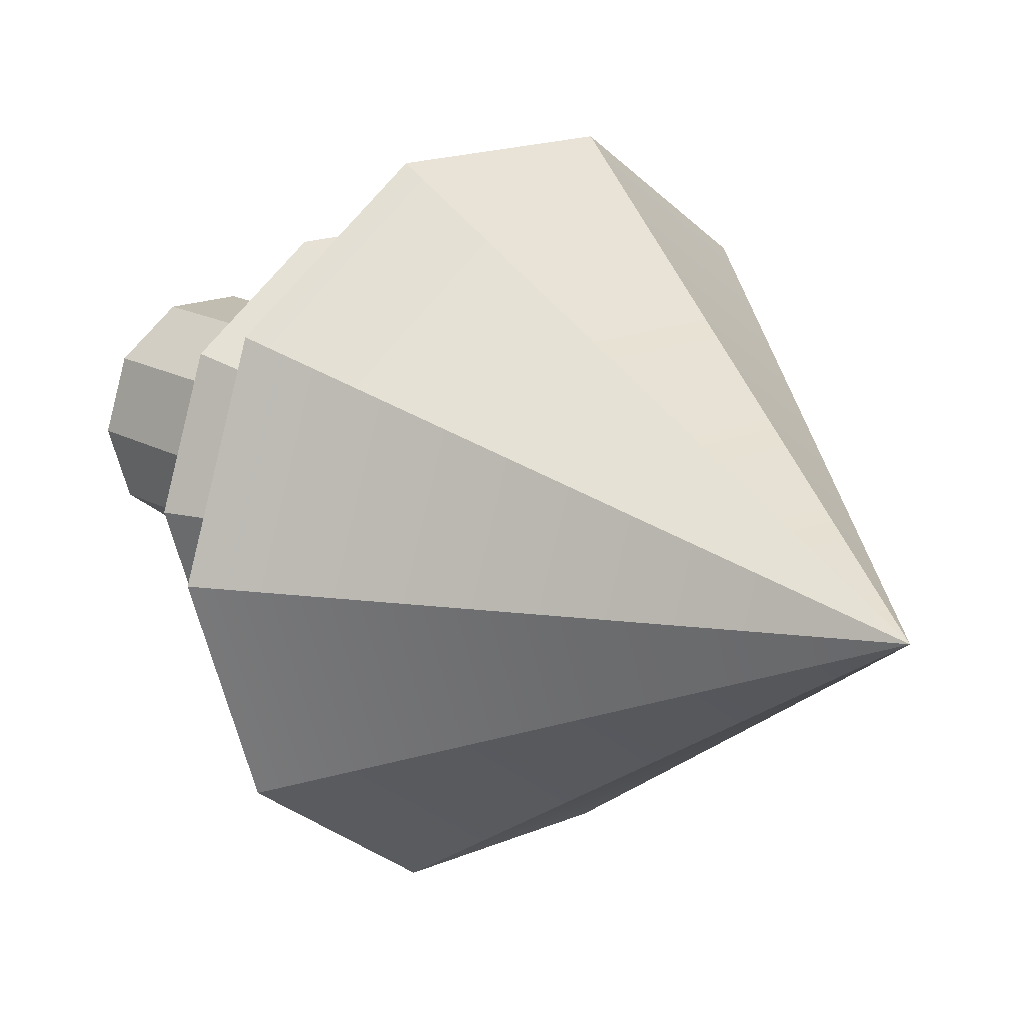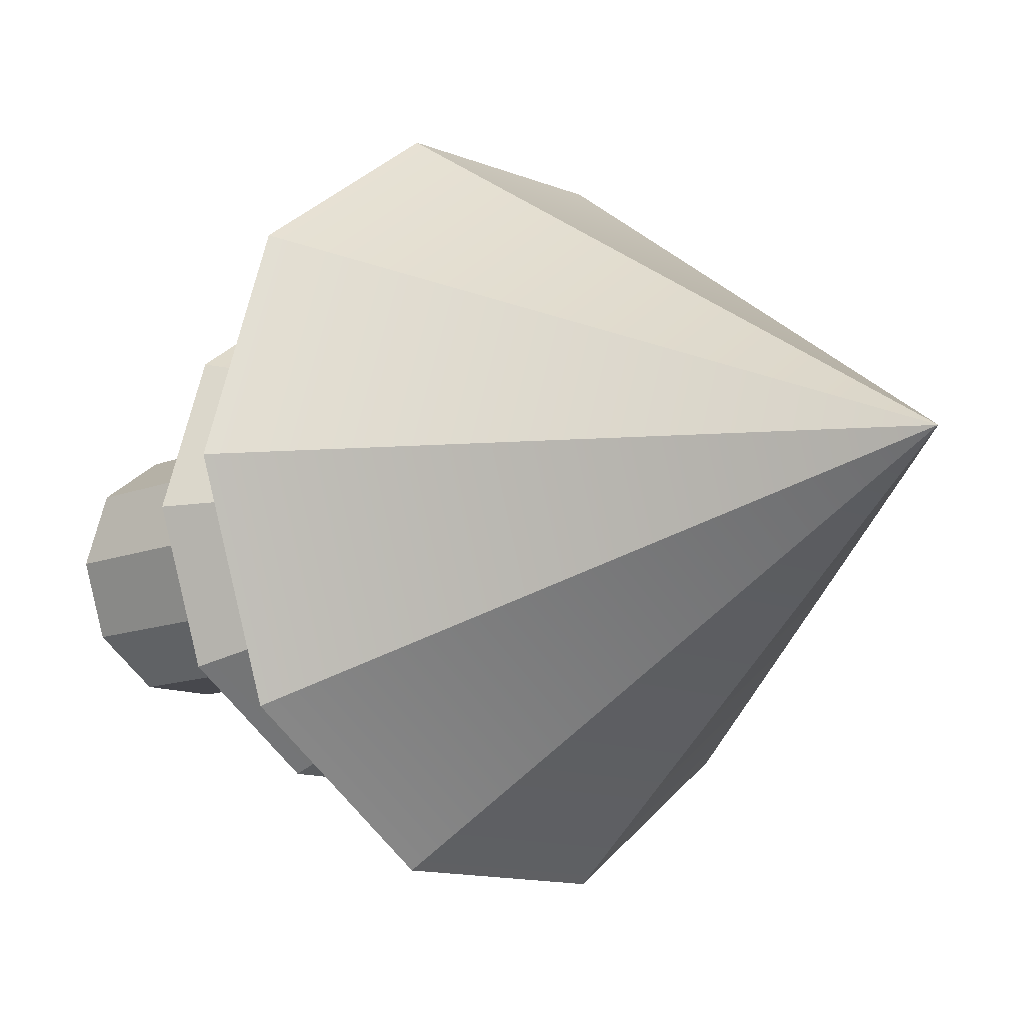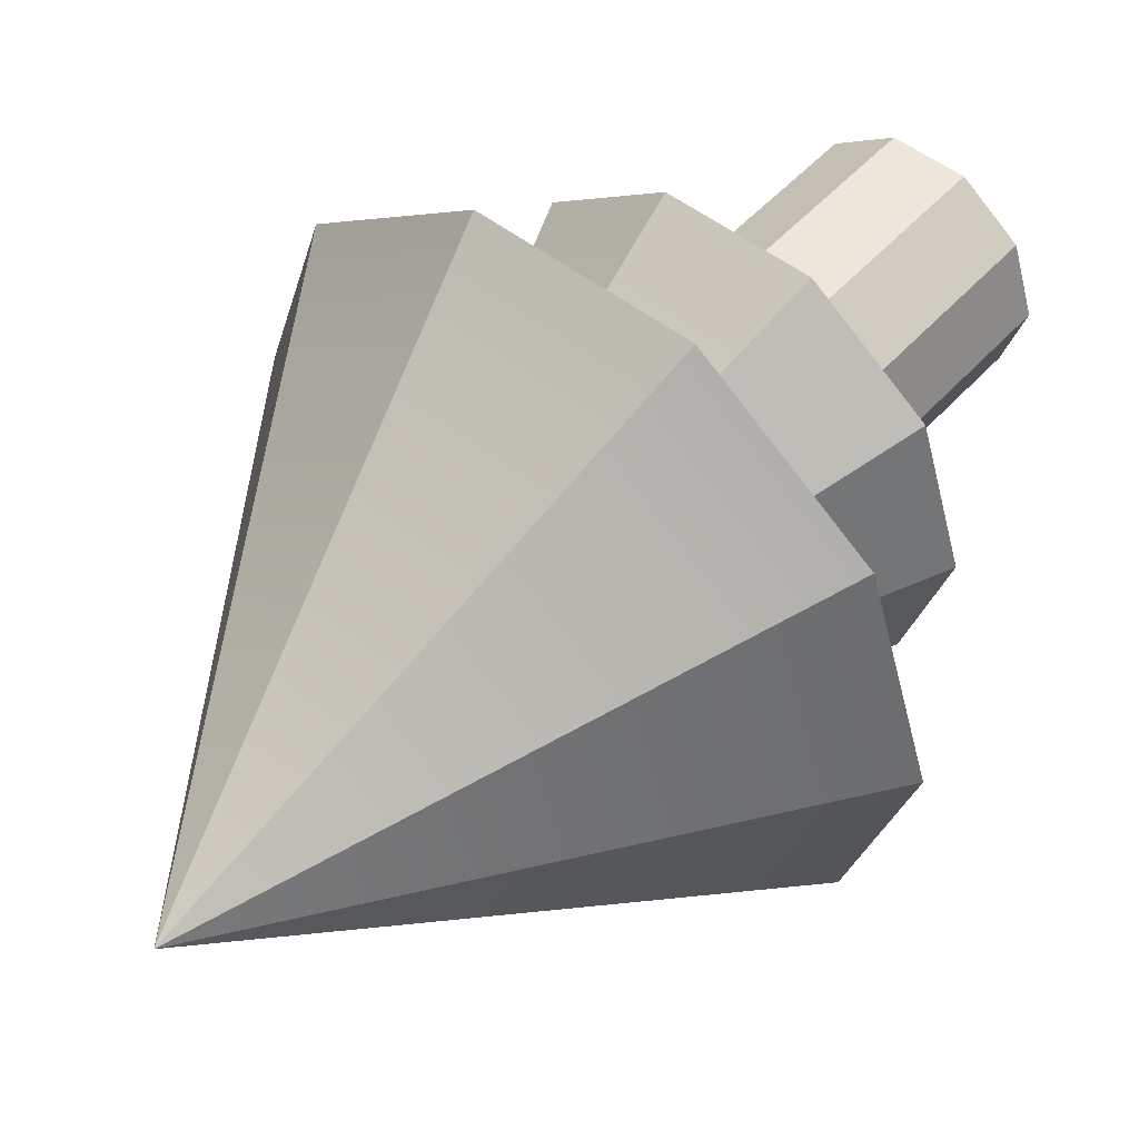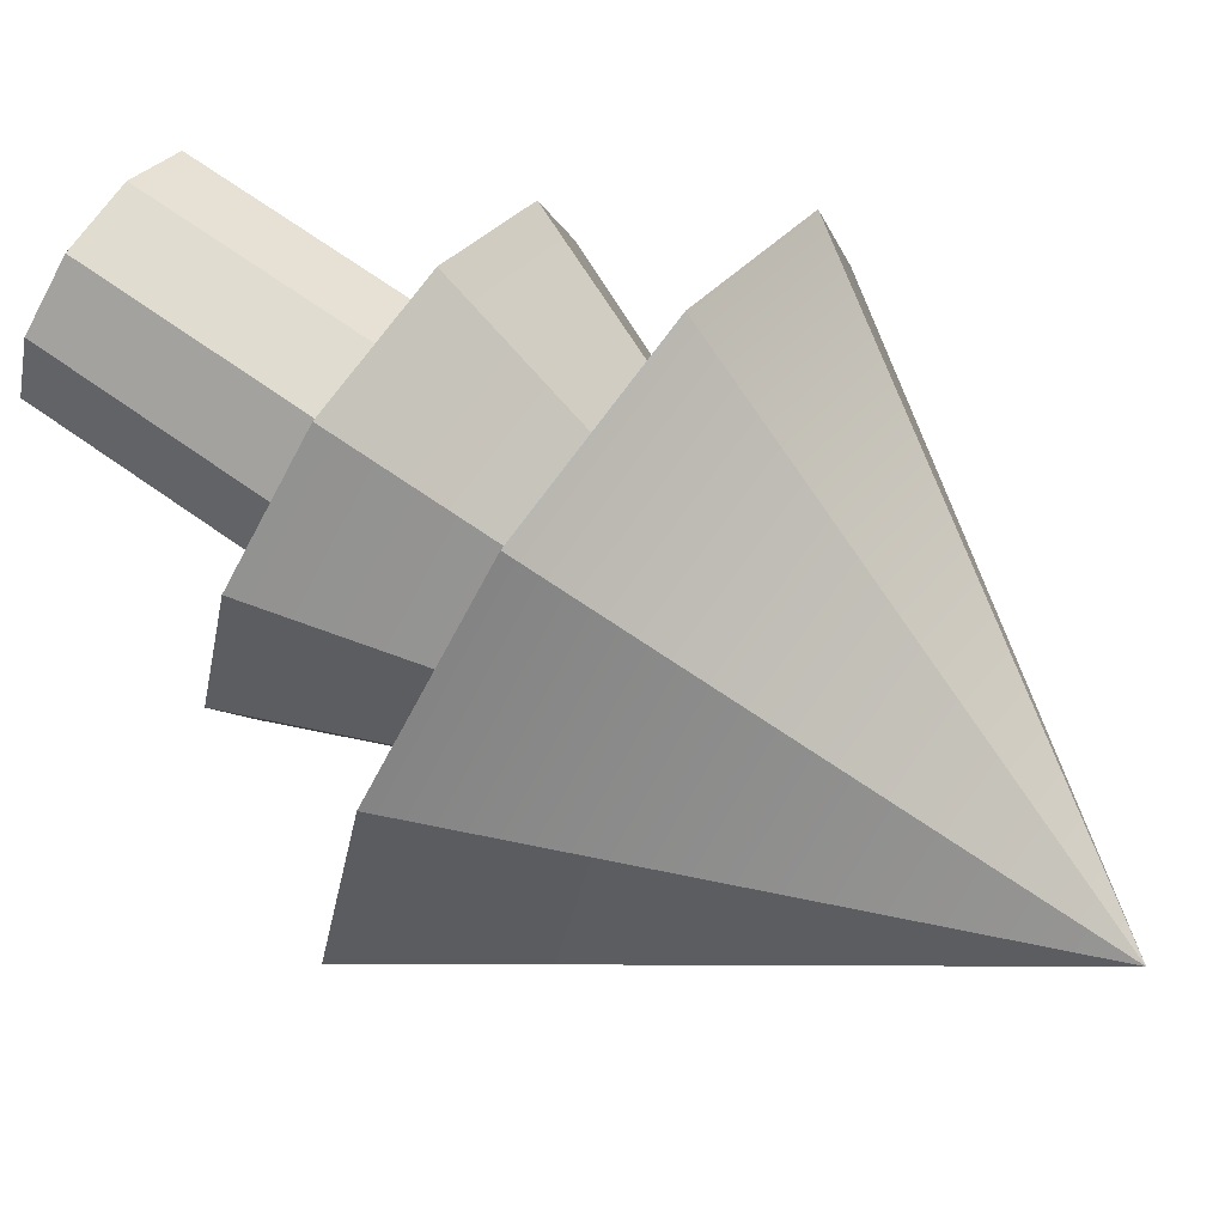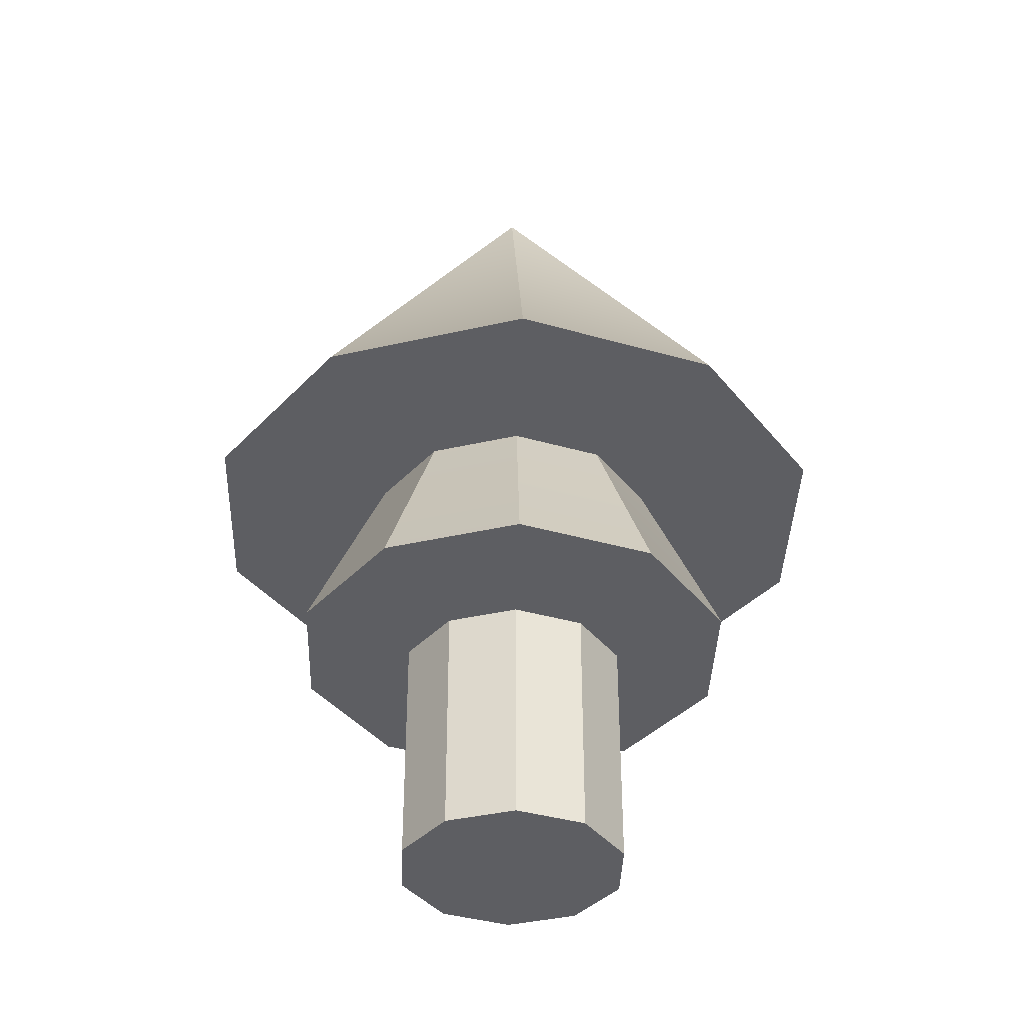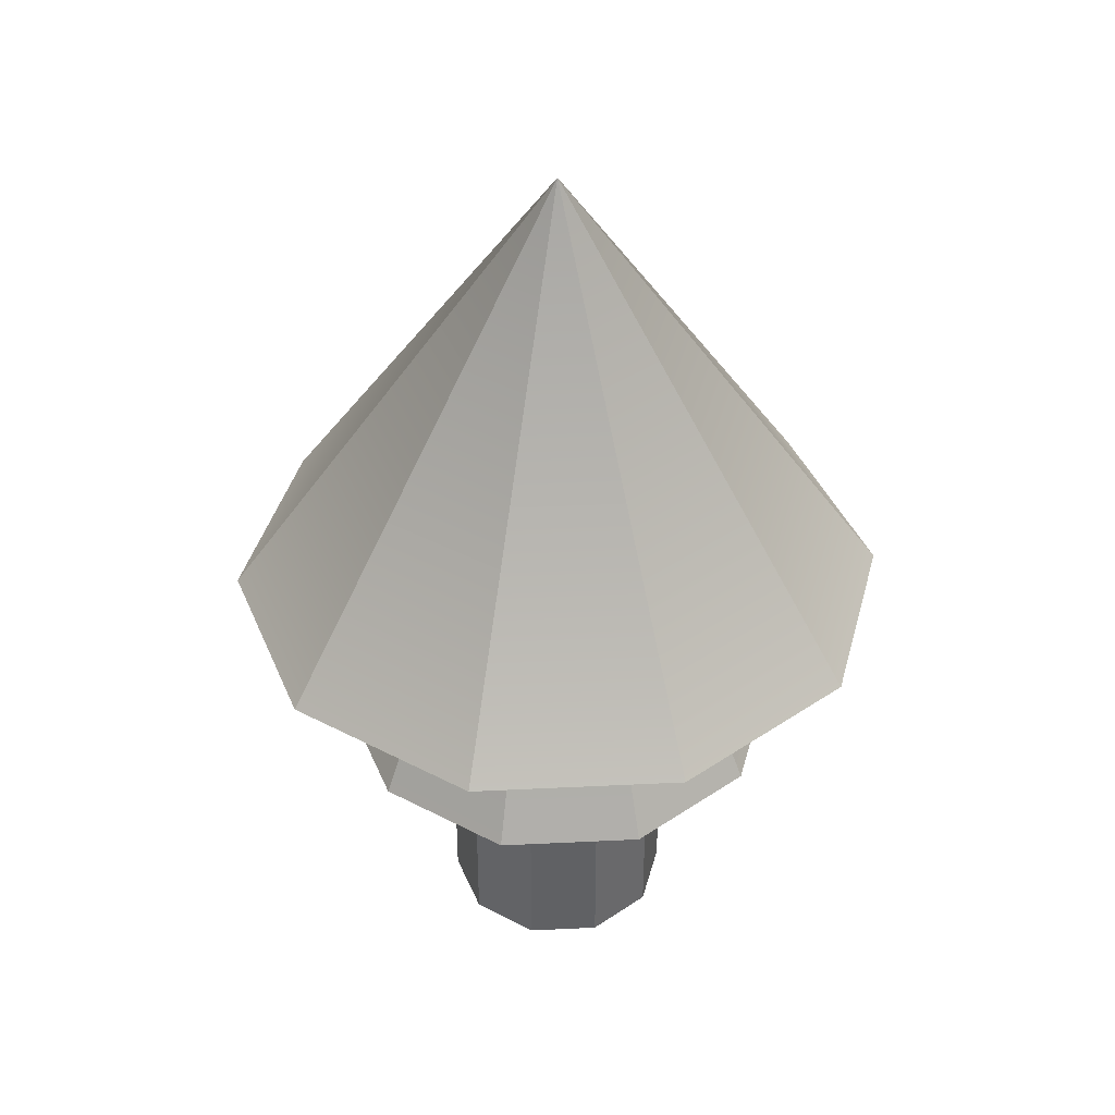
<metadata>
{"format":"obj","ext":"obj","renderer":"f3d","projection":"perspective","resolution":1024,"background":"white","views":[{"elev":16.8,"azim":139.0,"up":"+Z"},{"elev":-11.8,"azim":135.0,"up":"+Z"},{"elev":50.8,"azim":-139.7,"up":"+Z"},{"elev":69.6,"azim":125.3,"up":"+Z"},{"elev":-38.5,"azim":52.1,"up":"+Y"},{"elev":40.7,"azim":-111.4,"up":"+Y"}]}
</metadata>
<code>
v 1.173 0 -0.8524
v 0.4481 0 -1.379
v 1.173 2.99 -0.8524
v 1.173 2.99 -0.8524
v 0.4481 0 -1.379
v 0.4481 2.99 -1.379
v 0.4481 0 -1.379
v -0.4481 0 -1.379
v 0.4481 2.99 -1.379
v 0.4481 2.99 -1.379
v -0.4481 0 -1.379
v -0.4481 2.99 -1.379
v -0.4481 0 -1.379
v -1.173 0 -0.8524
v -0.4481 2.99 -1.379
v -0.4481 2.99 -1.379
v -1.173 0 -0.8524
v -1.173 2.99 -0.8524
v -1.173 0 -0.8524
v -1.45 0 0
v -1.173 2.99 -0.8524
v -1.173 2.99 -0.8524
v -1.45 0 0
v -1.45 2.99 0
v -1.45 0 0
v -1.173 0 0.8524
v -1.45 2.99 0
v -1.45 2.99 0
v -1.173 0 0.8524
v -1.173 2.99 0.8524
v -1.173 0 0.8524
v -0.4481 0 1.379
v -1.173 2.99 0.8524
v -1.173 2.99 0.8524
v -0.4481 0 1.379
v -0.4481 2.99 1.379
v -0.4481 0 1.379
v 0.4481 0 1.379
v -0.4481 2.99 1.379
v -0.4481 2.99 1.379
v 0.4481 0 1.379
v 0.4481 2.99 1.379
v 0.4481 0 1.379
v 1.173 0 0.8524
v 0.4481 2.99 1.379
v 0.4481 2.99 1.379
v 1.173 0 0.8524
v 1.173 2.99 0.8524
v 1.173 0 0.8524
v 1.45 0 0
v 1.173 2.99 0.8524
v 1.173 2.99 0.8524
v 1.45 0 0
v 1.45 2.99 0
v 1.45 0 0
v 1.173 0 -0.8524
v 1.45 2.99 0
v 1.45 2.99 0
v 1.173 0 -0.8524
v 1.173 2.99 -0.8524
v 0.4481 0 -1.379
v 1.173 0 -0.8524
v 0 0 0
v -0.4481 0 -1.379
v 0.4481 0 -1.379
v 0 0 0
v -1.173 0 -0.8524
v -0.4481 0 -1.379
v 0 0 0
v -1.45 0 0
v -1.173 0 -0.8524
v 0 0 0
v -1.173 0 0.8524
v -1.45 0 0
v 0 0 0
v -0.4481 0 1.379
v -1.173 0 0.8524
v 0 0 0
v 0.4481 0 1.379
v -0.4481 0 1.379
v 0 0 0
v 1.173 0 0.8524
v 0.4481 0 1.379
v 0 0 0
v 1.45 0 0
v 1.173 0 0.8524
v 0 0 0
v 1.173 0 -0.8524
v 1.45 0 0
v 0 0 0
v 3.369 5.568 -2.448
v 4.164 5.568 0
v 1.287 5.568 -3.961
v 4.164 5.568 0
v 3.369 5.568 2.448
v 1.287 5.568 -3.961
v 3.369 5.568 2.448
v 1.287 5.568 3.961
v 1.287 5.568 -3.961
v 1.287 5.568 3.961
v -1.287 5.568 3.961
v 1.287 5.568 -3.961
v -1.287 5.568 3.961
v -3.369 5.568 2.448
v 1.287 5.568 -3.961
v -3.369 5.568 2.448
v -4.164 5.568 0
v 1.287 5.568 -3.961
v -4.164 5.568 0
v -3.369 5.568 -2.448
v 1.287 5.568 -3.961
v -3.369 5.568 -2.448
v -1.287 5.568 -3.961
v 1.287 5.568 -3.961
v 3.369 5.568 -2.448
v 1.287 5.568 -3.961
v 0 11.5 0
v 1.287 5.568 -3.961
v -1.287 5.568 -3.961
v 0 11.5 0
v -1.287 5.568 -3.961
v -3.369 5.568 -2.448
v 0 11.5 0
v -3.369 5.568 -2.448
v -4.164 5.568 0
v 0 11.5 0
v -4.164 5.568 0
v -3.369 5.568 2.448
v 0 11.5 0
v -3.369 5.568 2.448
v -1.287 5.568 3.961
v 0 11.5 0
v -1.287 5.568 3.961
v 1.287 5.568 3.961
v 0 11.5 0
v 1.287 5.568 3.961
v 3.369 5.568 2.448
v 0 11.5 0
v 3.369 5.568 2.448
v 4.164 5.568 0
v 0 11.5 0
v 4.164 5.568 0
v 3.369 5.568 -2.448
v 0 11.5 0
v 2.326 3.272 -1.69
v 2.876 3.272 0
v 0.8886 3.272 -2.735
v 2.876 3.272 0
v 2.326 3.272 1.69
v 0.8886 3.272 -2.735
v 2.326 3.272 1.69
v 0.8886 3.272 2.735
v 0.8886 3.272 -2.735
v 0.8886 3.272 2.735
v -0.8886 3.272 2.735
v 0.8886 3.272 -2.735
v -0.8886 3.272 2.735
v -2.326 3.272 1.69
v 0.8886 3.272 -2.735
v -2.326 3.272 1.69
v -2.876 3.272 0
v 0.8886 3.272 -2.735
v -2.876 3.272 0
v -2.326 3.272 -1.69
v 0.8886 3.272 -2.735
v -2.326 3.272 -1.69
v -0.8886 3.272 -2.735
v 0.8886 3.272 -2.735
v 2.326 3.272 -1.69
v 0.8886 3.272 -2.735
v 0 9.88 0
v 0.8886 3.272 -2.735
v -0.8886 3.272 -2.735
v 0 9.88 0
v -0.8886 3.272 -2.735
v -2.326 3.272 -1.69
v 0 9.88 0
v -2.326 3.272 -1.69
v -2.876 3.272 0
v 0 9.88 0
v -2.876 3.272 0
v -2.326 3.272 1.69
v 0 9.88 0
v -2.326 3.272 1.69
v -0.8886 3.272 2.735
v 0 9.88 0
v -0.8886 3.272 2.735
v 0.8886 3.272 2.735
v 0 9.88 0
v 0.8886 3.272 2.735
v 2.326 3.272 1.69
v 0 9.88 0
v 2.326 3.272 1.69
v 2.876 3.272 0
v 0 9.88 0
v 2.876 3.272 0
v 2.326 3.272 -1.69
v 0 9.88 0
v 1.173 0 -0.8524
v 0.4481 0 -1.379
v 1.173 2.99 -0.8524
v 1.173 2.99 -0.8524
v 0.4481 0 -1.379
v 0.4481 2.99 -1.379
v 0.4481 0 -1.379
v -0.4481 0 -1.379
v 0.4481 2.99 -1.379
v 0.4481 2.99 -1.379
v -0.4481 0 -1.379
v -0.4481 2.99 -1.379
v -0.4481 0 -1.379
v -1.173 0 -0.8524
v -0.4481 2.99 -1.379
v -0.4481 2.99 -1.379
v -1.173 0 -0.8524
v -1.173 2.99 -0.8524
v -1.173 0 -0.8524
v -1.45 0 0
v -1.173 2.99 -0.8524
v -1.173 2.99 -0.8524
v -1.45 0 0
v -1.45 2.99 0
v -1.45 0 0
v -1.173 0 0.8524
v -1.45 2.99 0
v -1.45 2.99 0
v -1.173 0 0.8524
v -1.173 2.99 0.8524
v -1.173 0 0.8524
v -0.4481 0 1.379
v -1.173 2.99 0.8524
v -1.173 2.99 0.8524
v -0.4481 0 1.379
v -0.4481 2.99 1.379
v -0.4481 0 1.379
v 0.4481 0 1.379
v -0.4481 2.99 1.379
v -0.4481 2.99 1.379
v 0.4481 0 1.379
v 0.4481 2.99 1.379
v 0.4481 0 1.379
v 1.173 0 0.8524
v 0.4481 2.99 1.379
v 0.4481 2.99 1.379
v 1.173 0 0.8524
v 1.173 2.99 0.8524
v 1.173 0 0.8524
v 1.45 0 0
v 1.173 2.99 0.8524
v 1.173 2.99 0.8524
v 1.45 0 0
v 1.45 2.99 0
v 1.45 0 0
v 1.173 0 -0.8524
v 1.45 2.99 0
v 1.45 2.99 0
v 1.173 0 -0.8524
v 1.173 2.99 -0.8524
v 0.4481 0 -1.379
v 1.173 0 -0.8524
v 0 0 0
v -0.4481 0 -1.379
v 0.4481 0 -1.379
v 0 0 0
v -1.173 0 -0.8524
v -0.4481 0 -1.379
v 0 0 0
v -1.45 0 0
v -1.173 0 -0.8524
v 0 0 0
v -1.173 0 0.8524
v -1.45 0 0
v 0 0 0
v -0.4481 0 1.379
v -1.173 0 0.8524
v 0 0 0
v 0.4481 0 1.379
v -0.4481 0 1.379
v 0 0 0
v 1.173 0 0.8524
v 0.4481 0 1.379
v 0 0 0
v 1.45 0 0
v 1.173 0 0.8524
v 0 0 0
v 1.173 0 -0.8524
v 1.45 0 0
v 0 0 0
v 3.369 5.568 -2.448
v 4.164 5.568 0
v 1.287 5.568 -3.961
v 4.164 5.568 0
v 3.369 5.568 2.448
v 1.287 5.568 -3.961
v 3.369 5.568 2.448
v 1.287 5.568 3.961
v 1.287 5.568 -3.961
v 1.287 5.568 3.961
v -1.287 5.568 3.961
v 1.287 5.568 -3.961
v -1.287 5.568 3.961
v -3.369 5.568 2.448
v 1.287 5.568 -3.961
v -3.369 5.568 2.448
v -4.164 5.568 0
v 1.287 5.568 -3.961
v -4.164 5.568 0
v -3.369 5.568 -2.448
v 1.287 5.568 -3.961
v -3.369 5.568 -2.448
v -1.287 5.568 -3.961
v 1.287 5.568 -3.961
v 3.369 5.568 -2.448
v 1.287 5.568 -3.961
v 0 11.5 0
v 1.287 5.568 -3.961
v -1.287 5.568 -3.961
v 0 11.5 0
v -1.287 5.568 -3.961
v -3.369 5.568 -2.448
v 0 11.5 0
v -3.369 5.568 -2.448
v -4.164 5.568 0
v 0 11.5 0
v -4.164 5.568 0
v -3.369 5.568 2.448
v 0 11.5 0
v -3.369 5.568 2.448
v -1.287 5.568 3.961
v 0 11.5 0
v -1.287 5.568 3.961
v 1.287 5.568 3.961
v 0 11.5 0
v 1.287 5.568 3.961
v 3.369 5.568 2.448
v 0 11.5 0
v 3.369 5.568 2.448
v 4.164 5.568 0
v 0 11.5 0
v 4.164 5.568 0
v 3.369 5.568 -2.448
v 0 11.5 0
v 2.326 3.272 -1.69
v 2.876 3.272 0
v 0.8886 3.272 -2.735
v 2.876 3.272 0
v 2.326 3.272 1.69
v 0.8886 3.272 -2.735
v 2.326 3.272 1.69
v 0.8886 3.272 2.735
v 0.8886 3.272 -2.735
v 0.8886 3.272 2.735
v -0.8886 3.272 2.735
v 0.8886 3.272 -2.735
v -0.8886 3.272 2.735
v -2.326 3.272 1.69
v 0.8886 3.272 -2.735
v -2.326 3.272 1.69
v -2.876 3.272 0
v 0.8886 3.272 -2.735
v -2.876 3.272 0
v -2.326 3.272 -1.69
v 0.8886 3.272 -2.735
v -2.326 3.272 -1.69
v -0.8886 3.272 -2.735
v 0.8886 3.272 -2.735
v 2.326 3.272 -1.69
v 0.8886 3.272 -2.735
v 0 9.88 0
v 0.8886 3.272 -2.735
v -0.8886 3.272 -2.735
v 0 9.88 0
v -0.8886 3.272 -2.735
v -2.326 3.272 -1.69
v 0 9.88 0
v -2.326 3.272 -1.69
v -2.876 3.272 0
v 0 9.88 0
v -2.876 3.272 0
v -2.326 3.272 1.69
v 0 9.88 0
v -2.326 3.272 1.69
v -0.8886 3.272 2.735
v 0 9.88 0
v -0.8886 3.272 2.735
v 0.8886 3.272 2.735
v 0 9.88 0
v 0.8886 3.272 2.735
v 2.326 3.272 1.69
v 0 9.88 0
v 2.326 3.272 1.69
v 2.876 3.272 0
v 0 9.88 0
v 2.876 3.272 0
v 2.326 3.272 -1.69
v 0 9.88 0
f 1 2 3
f 4 5 6
f 7 8 9
f 10 11 12
f 13 14 15
f 16 17 18
f 19 20 21
f 22 23 24
f 25 26 27
f 28 29 30
f 31 32 33
f 34 35 36
f 37 38 39
f 40 41 42
f 43 44 45
f 46 47 48
f 49 50 51
f 52 53 54
f 55 56 57
f 58 59 60
f 61 62 63
f 64 65 66
f 67 68 69
f 70 71 72
f 73 74 75
f 76 77 78
f 79 80 81
f 82 83 84
f 85 86 87
f 88 89 90
f 91 92 93
f 94 95 96
f 97 98 99
f 100 101 102
f 103 104 105
f 106 107 108
f 109 110 111
f 112 113 114
f 115 116 117
f 118 119 120
f 121 122 123
f 124 125 126
f 127 128 129
f 130 131 132
f 133 134 135
f 136 137 138
f 139 140 141
f 142 143 144
f 145 146 147
f 148 149 150
f 151 152 153
f 154 155 156
f 157 158 159
f 160 161 162
f 163 164 165
f 166 167 168
f 169 170 171
f 172 173 174
f 175 176 177
f 178 179 180
f 181 182 183
f 184 185 186
f 187 188 189
f 190 191 192
f 193 194 195
f 196 197 198
f 199 200 201
f 202 203 204
f 205 206 207
f 208 209 210
f 211 212 213
f 214 215 216
f 217 218 219
f 220 221 222
f 223 224 225
f 226 227 228
f 229 230 231
f 232 233 234
f 235 236 237
f 238 239 240
f 241 242 243
f 244 245 246
f 247 248 249
f 250 251 252
f 253 254 255
f 256 257 258
f 259 260 261
f 262 263 264
f 265 266 267
f 268 269 270
f 271 272 273
f 274 275 276
f 277 278 279
f 280 281 282
f 283 284 285
f 286 287 288
f 289 290 291
f 292 293 294
f 295 296 297
f 298 299 300
f 301 302 303
f 304 305 306
f 307 308 309
f 310 311 312
f 313 314 315
f 316 317 318
f 319 320 321
f 322 323 324
f 325 326 327
f 328 329 330
f 331 332 333
f 334 335 336
f 337 338 339
f 340 341 342
f 343 344 345
f 346 347 348
f 349 350 351
f 352 353 354
f 355 356 357
f 358 359 360
f 361 362 363
f 364 365 366
f 367 368 369
f 370 371 372
f 373 374 375
f 376 377 378
f 379 380 381
f 382 383 384
f 385 386 387
f 388 389 390
f 391 392 393
f 394 395 396

</code>
